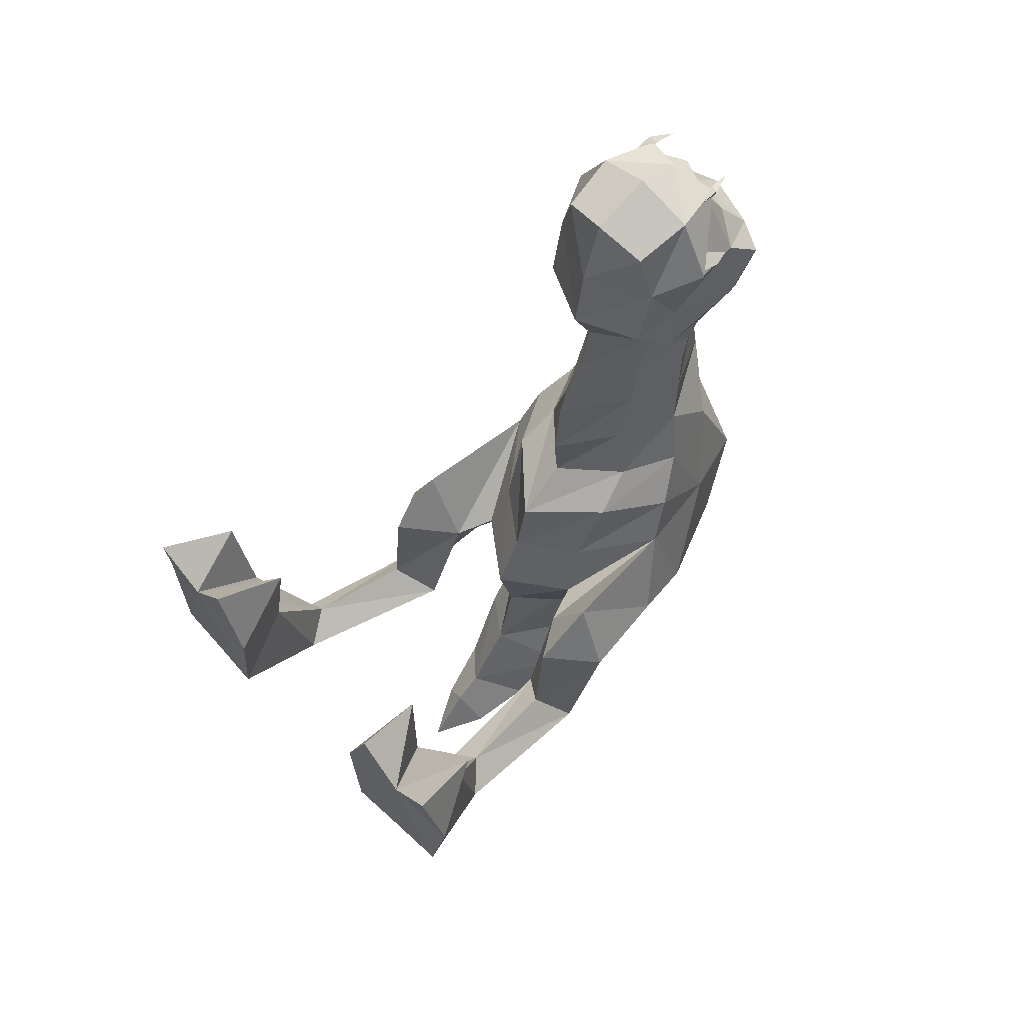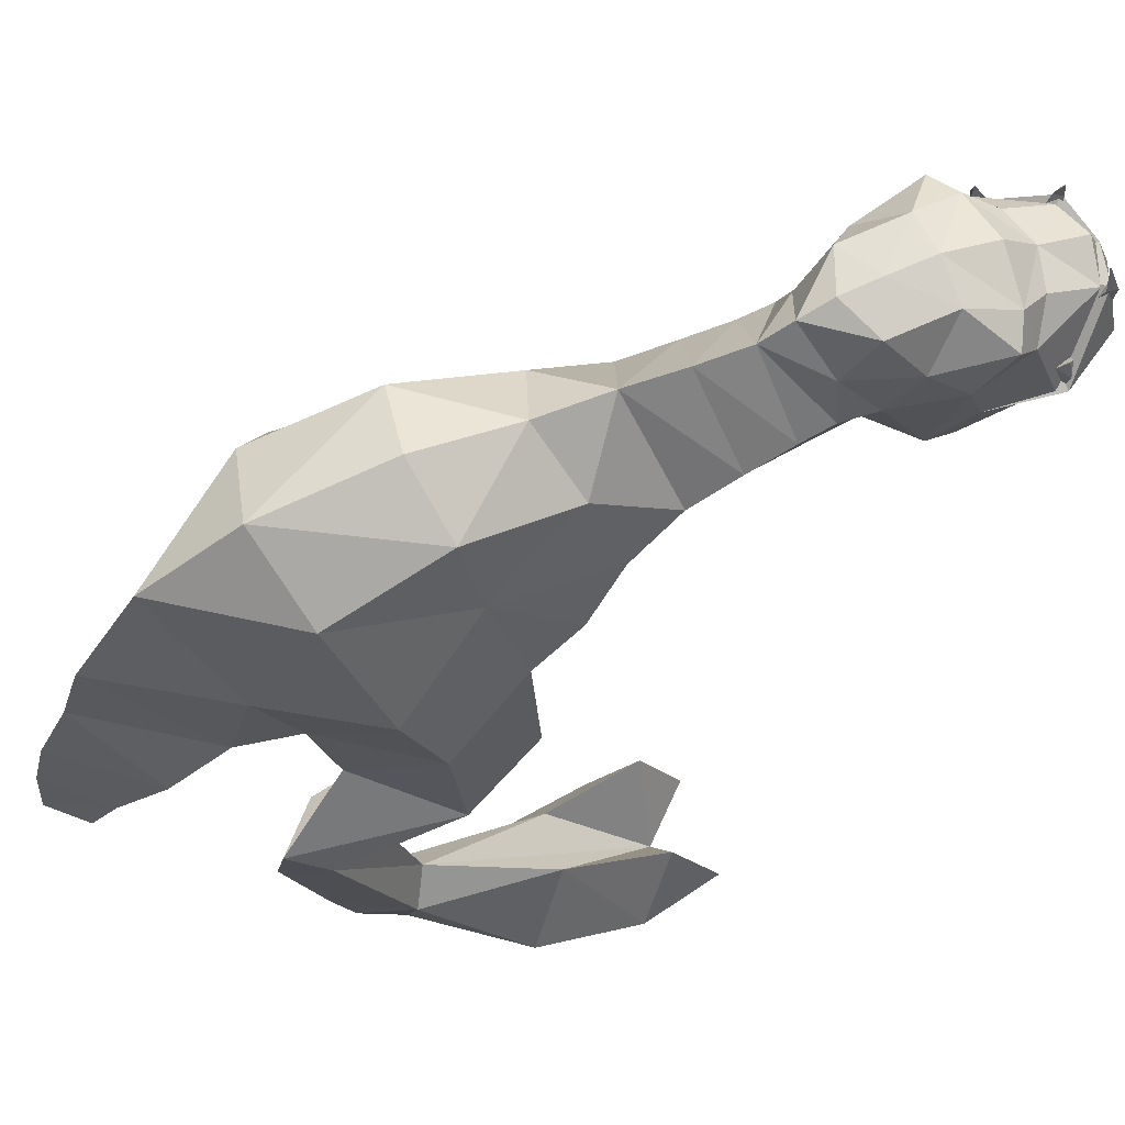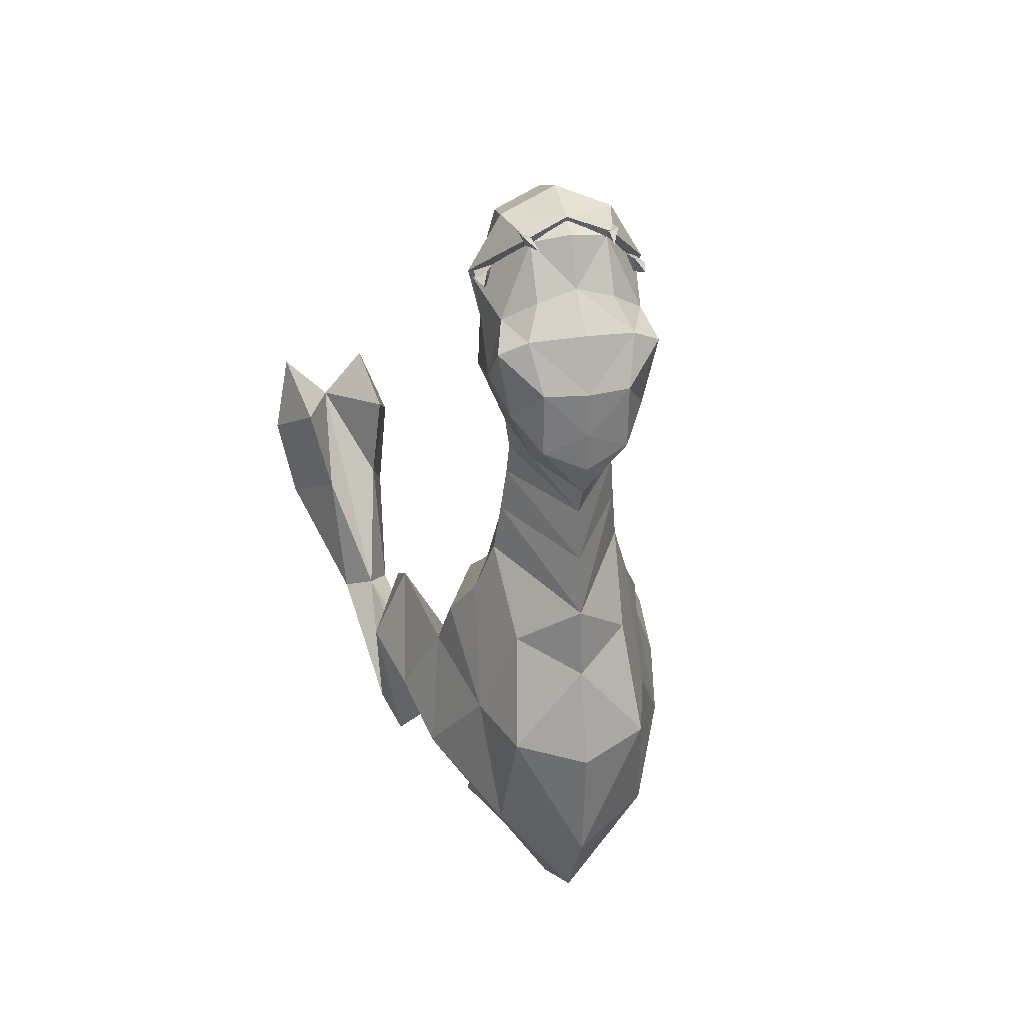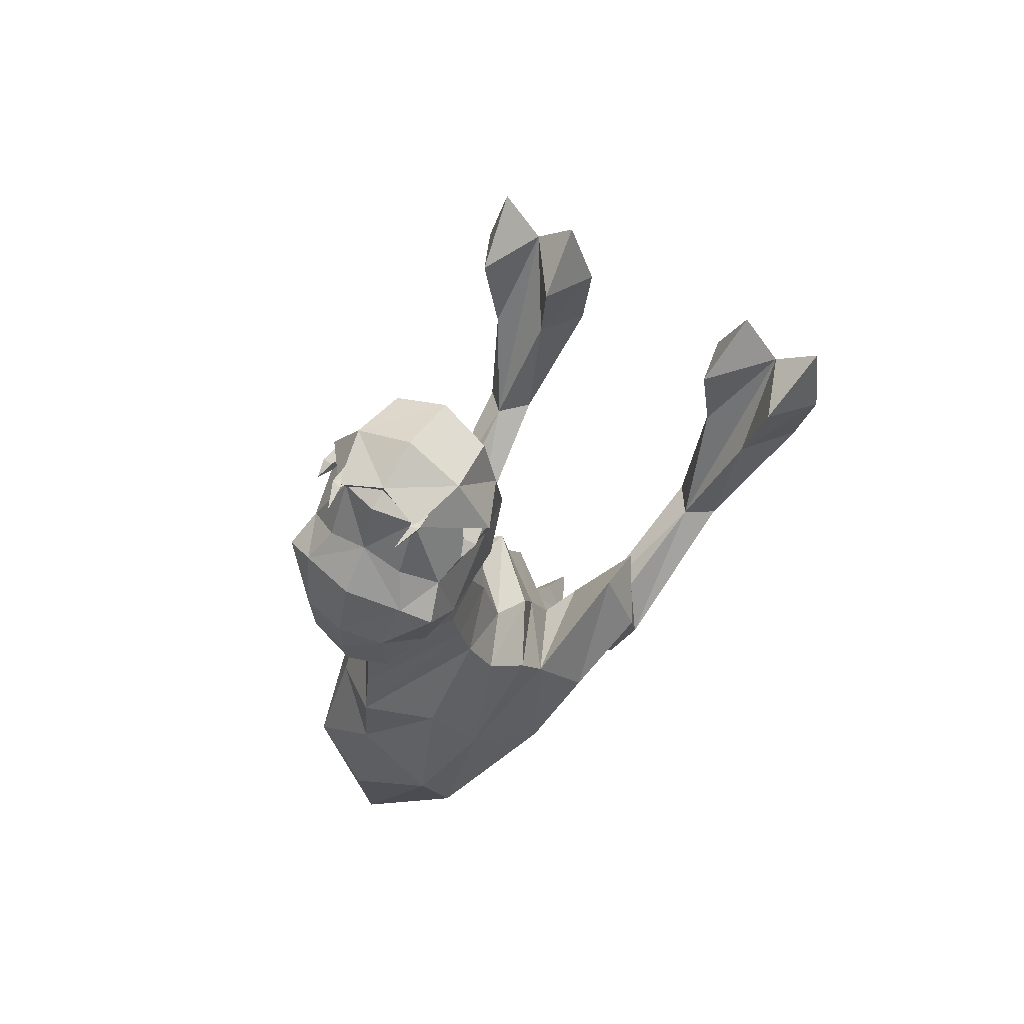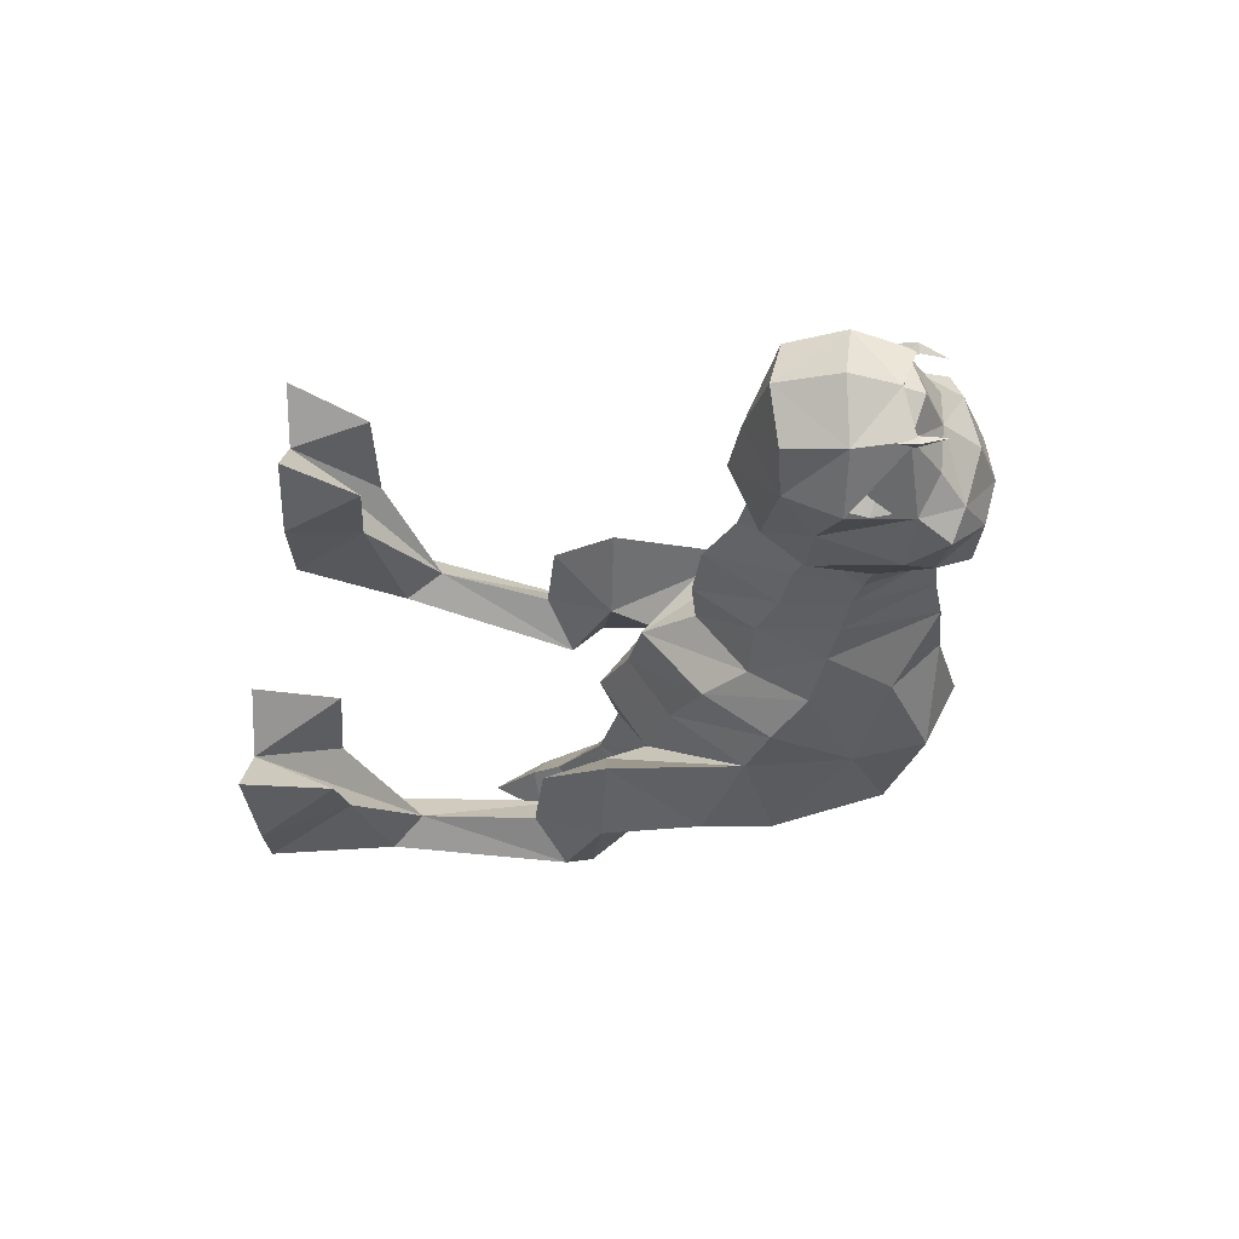
<metadata>
{"format":"obj","ext":"obj","renderer":"f3d","projection":"perspective","resolution":1024,"background":"white","views":[{"elev":61.6,"azim":46.2,"up":"+Z"},{"elev":69.0,"azim":-113.2,"up":"+Y"},{"elev":28.8,"azim":166.5,"up":"+Z"},{"elev":64.0,"azim":-148.3,"up":"+Z"},{"elev":63.9,"azim":92.6,"up":"+Z"}]}
</metadata>
<code>
o SC2_BODY
v 0.3912 -0.765 0.3252
v 0.2126 0.07157 0.3944
v -0.07036 0.2719 1.322
v -0.2822 -0.2537 0.04575
v -0.3912 -0.7687 0.3184
v -0.2131 0.06728 0.3959
v 4e-06 -0.4149 -0.2808
v -0.2217 -0.7786 0.6559
v 0.1618 -0.2572 0.06354
v 8e-06 0.4369 0.08681
v 0.1321 0.1447 1.123
v -0.1163 0.06102 1.101
v 0 0.2109 1.082
v -2e-06 0.171 1.388
v -0.1826 -0.7801 0.3196
v -0.1621 -0.2608 0.05676
v -0.2549 -0.5191 0.1867
v 0.2217 -0.7749 0.6627
v 0.1826 -0.7764 0.3264
v 0.282 -0.25 0.05252
v 0.2549 -0.5154 0.1935
v -0.2421 0.1341 0.1891
v -1e-06 0.06024 1.349
v 0.000196 0.2572 1.358
v -0.1321 0.1447 1.123
v 0.2421 0.1341 0.1853
v 0.2737 -0.6987 0.1493
v -0.2737 -0.7024 0.1425
v 0.1508 0.2529 1.237
v 0.105 0.1752 1.268
v 0.105 0.1705 1.214
v -0.1508 0.2529 1.237
v -0.105 0.1752 1.268
v -0.105 0.1705 1.214
v 3e-06 -0.1641 0.1242
v 0.1229 0.1982 0.6668
v -0.1229 0.1982 0.6668
v -0.3939 -0.7824 0.6501
v 0.3939 -0.7787 0.6569
v -0.1492 0.3527 1.147
v 2e-06 0.3953 0.8754
v 0.06862 0.3294 1.327
v 0.07781 0.241 1.302
v 0.07163 0.2855 1.335
v -0.06823 0.3294 1.327
v -0.07781 0.241 1.302
v -0.07123 0.2855 1.335
v 0.1243 -0.106 0.2616
v 0.1634 0.03904 0.0786
v -0.1245 -0.108 0.2589
v -0.1637 0.03672 0.07349
v 0.07075 0.2719 1.322
v -0.2314 -0.3129 0.1387
v 0.2312 -0.3094 0.1454
v 0.1468 0.1521 1.243
v -0.1468 0.1521 1.243
v 0.1492 0.3527 1.147
v -0.1642 0.1796 1.241
v 0.1642 0.1796 1.241
v -0.2501 -0.2056 -0.01675
v 0.2498 -0.2018 -0.00984
v -0.0861 0.2318 1.334
v 0.0861 0.2318 1.334
v 3e-06 0.3988 0.6153
v -0.1263 0.4037 0.3324
v 0.1263 0.4037 0.3324
v 0.1163 0.06102 1.101
v -0.3065 -0.7774 0.5625
v 0.3065 -0.7737 0.5693
v -0.1119 0.2483 0.9663
v 1e-06 0.04977 1.013
v 0.1119 0.2483 0.9663
v -0.03987 0.2206 1.316
v -0.02863 0.272 1.307
v -0.04456 0.272 1.328
v 0.03987 0.2206 1.316
v 0.02903 0.272 1.307
v 0.04496 0.272 1.328
v -0.1289 0.1339 1.183
v -0.1253 0.2027 1.169
v -0.134 0.2076 1.193
v 0.1289 0.1339 1.183
v 0.1253 0.2027 1.169
v 0.134 0.2076 1.193
v -0.09067 0.0777 1.316
v 0.09066 0.07771 1.316
v -0.2355 -0.1832 0.401
v 0.2345 -0.1738 0.4088
v -0.1536 -0.184 0.2559
v 0.1533 -0.1809 0.2632
v 0.05852 0.246 1.324
v -0.05852 0.246 1.324
v 0.3014 -0.1811 0.2632
v -0.3017 -0.1842 0.2556
v 1e-06 -0.1984 0.2622
v 0.0838 0.2811 1.322
v -0.08341 0.2811 1.322
v -0.07863 0.4063 0.9677
v -0.07893 0.4125 1.084
v -0.05257 0.2753 1.302
v 0.05297 0.2753 1.302
v 0 0.2641 1.109
v -0.1559 0.1725 1.227
v 0.1559 0.1725 1.227
v 0.2106 -0.5818 0.1661
v -0.2106 -0.5855 0.1593
v 0.1103 0.2048 1.186
v -0.1103 0.2048 1.186
v 0.2197 -0.645 0.417
v 0.2009 -0.6322 0.5929
v -0.2197 -0.6487 0.4102
v -0.2009 -0.6359 0.5861
v 6e-06 0.3428 -0.0773
v 0.1443 0.3442 0.1216
v -0.1443 0.3449 0.1251
v 0.1943 -0.08624 0.1152
v -0.1947 -0.08964 0.1079
v -0.3061 -0.5703 0.155
v 0.3061 -0.5665 0.1618
v -0.07781 0.2815 1.333
v 0.0782 0.2815 1.333
v 0.07863 0.4063 0.9677
v 0.07893 0.4125 1.084
v -0.1643 -0.78 0.5055
v 0.1643 -0.7762 0.5123
v 6e-06 -0.08029 -0.2809
v 0.05285 -0.3186 -0.2596
v -0.05284 -0.3186 -0.2596
v 0.3229 -0.6218 0.4043
v 0.3633 -0.6315 0.5789
v -0.3229 -0.6255 0.3975
v -0.3633 -0.6352 0.5721
v 2e-06 -0.02743 0.5628
v -0.107 0.06689 0.5672
v -0.1255 -0.01013 0.5062
v 0.107 0.06689 0.5672
v 0.1255 -0.01013 0.5062
v -0.1299 -0.001267 -0.02805
v 0.1299 -0.001268 -0.02805
v 1e-06 0.007437 1.099
v 0.4266 -0.7563 0.5051
v -0.4266 -0.76 0.4983
v 0.2298 -0.2892 0.3403
v -0.2305 -0.2956 0.3277
v -0.2329 -0.3172 -0.02982
v 0.2327 -0.3135 -0.02303
v -0.1373 0.1702 1.178
v 0.1373 0.1702 1.178
v 2e-06 -0.1222 0.4866
v -0.1035 0.1801 1.344
v 0.1035 0.1801 1.344
v 0.1301 0.2958 1.189
v -0.1301 0.2958 1.189
v -1e-06 0.223 1.246
v -0.1193 0.08565 1.223
v 0.1193 0.08565 1.223
v -0.1373 0.1355 1.034
v -0.07382 0.1584 0.96
v 0.1373 0.1355 1.034
v 0.07382 0.1584 0.96
v 4e-06 -0.2003 -0.0352
v 2e-06 0.3683 0.8193
v -0.0733 0.3171 0.9107
v 0.0733 0.3171 0.9107
v 8e-06 0.4593 0.3107
v 1e-06 0.4298 1.087
v 0.000197 0.2582 1.352
v 0.000197 0.2933 1.339
v -0.1065 0.3222 0.5271
v 0.1065 0.3222 0.5271
v 4e-06 0.4115 0.4867
v 0.1168 -0.1077 -0.133
v -0.1168 -0.1077 -0.133
v 0 0.3947 1.186
v -0 0.329 1.249
v 5e-06 -0.3067 -0.3176
v 0.09763 0.3712 1.173
v -0.09763 0.3712 1.173
v 0.1528 0.2868 1.079
v -0.1528 0.2868 1.079
v 0.07119 0.3279 1.228
v -0.07119 0.3279 1.228
v 2e-06 0.4213 0.9336
v 0.1945 0.1131 0.4854
v 0.1091 -0.0648 0.3703
v -0.1947 0.1109 0.4863
v -0.1093 -0.06653 0.3698
v -0.2727 -0.001802 0.2445
v 0.1564 0.1738 0.5647
v -0.1563 0.1738 0.5647
v 0.2724 0.000716 0.2447
v -0.1264 0.171 1.188
v 0.1264 0.171 1.188
v -0.1014 0.2382 0.9043
v 0.1014 0.2382 0.9043
v 0.1408 0.1682 1.193
v -0.1408 0.1682 1.193
v 0.1243 0.3403 1.019
v -0.1243 0.3403 1.019
v 1e-06 -0.1464 0.3689
v -1e-06 0.0244 1.221
v -0.07792 0.07293 0.6782
v 0.07792 0.07293 0.6782
v 2e-06 -0.03679 0.6654
v 0.0884 0.2823 1.339
v 0.2661 -0.5954 0.07198
v -0.2661 -0.5992 0.06518
v -0.088 0.2823 1.339
v -0.05174 0.2477 1.31
v -0.08 -0.2114 -0.2143
v 0.08001 -0.2114 -0.2143
v 4e-06 -0.2841 -0.1543
v 0.1316 0.144 0.01222
v -0.1316 0.144 0.01222
v 0.1691 0.2682 0.3454
v -0.1695 0.265 0.351
v -0.1606 0.2184 1.241
v -0.1393 0.2249 1.253
v 0.1605 0.2184 1.241
v 0.1393 0.2249 1.253
v 5e-06 0.1513 -0.1906
v 0.04507 0.2422 1.326
v -0.07526 0.109 0.7769
v 0.07526 0.109 0.7769
v 1e-06 -0.02364 0.7964
v 1e-06 0.03134 0.9139
v -0.04507 0.2422 1.326
v -0.06325 -0.08993 0.09798
v 0.06326 -0.08993 0.09798
v -0.1393 0.2199 1.227
v 0.1393 0.2199 1.227
v 6e-06 0.03334 -0.227
v 4e-06 -0.3357 -0.1902
v 0.2564 -0.5024 0.03814
v -0.2564 -0.5061 0.03135
v 0.1122 0.2127 0.7605
v -0.1122 0.2127 0.7605
v 6e-06 -0.1812 -0.3058
v 0.04639 0.2477 1.311
v 0.0337 0.2453 1.312
v -0.07026 0.1256 0.8778
v 0.07026 0.1256 0.8778
v -0.1037 0.2251 0.8454
v 0.1037 0.2251 0.8454
v 3e-06 0.378 0.7238
v -0.0337 0.2453 1.312
v 1e-06 0.4273 1.004
v -0.287 -0.7738 0.3183
v 0.287 -0.77 0.3251
f 54 90 9
f 242 225 224
f 171 170 66
f 88 93 191
f 53 144 94
f 89 53 16
f 225 241 223
f 169 171 65
f 216 22 6
f 228 50 51
f 17 4 118
f 235 16 106
f 93 116 191
f 210 212 173
f 214 113 221
f 212 211 172
f 236 245 244
f 226 225 242
f 225 226 241
f 103 102 3
f 25 154 13
f 102 104 52
f 154 11 13
f 67 156 140
f 248 15 68
f 106 16 17
f 145 235 4
f 228 51 138
f 142 131 5
f 111 124 15
f 143 54 93
f 9 234 105
f 19 249 69
f 9 105 21
f 20 21 119
f 234 146 20
f 129 141 1
f 125 109 19
f 94 87 188
f 117 94 188
f 151 156 59
f 155 150 58
f 14 23 151
f 23 14 150
f 155 25 12
f 25 180 157
f 26 215 2
f 113 213 221
f 249 19 27
f 234 20 119
f 15 248 28
f 4 235 118
f 31 30 220
f 30 55 219
f 34 56 230
f 33 34 218
f 48 229 49
f 49 229 139
f 2 215 184
f 185 95 48
f 216 6 186
f 95 187 50
f 124 68 15
f 111 68 112
f 69 125 19
f 69 109 110
f 153 103 3
f 198 179 72
f 247 99 166
f 245 237 243
f 44 205 42
f 205 96 42
f 208 47 45
f 97 208 45
f 48 2 185
f 54 143 90
f 234 9 146
f 61 9 90
f 6 50 187
f 144 53 89
f 16 235 145
f 16 60 89
f 102 52 167
f 182 3 175
f 53 17 16
f 4 17 53
f 21 54 9
f 21 20 54
f 55 31 231
f 56 33 217
f 104 152 52
f 168 52 175
f 155 58 25
f 58 154 25
f 59 156 11
f 154 59 11
f 89 60 117
f 117 60 94
f 61 90 116
f 61 116 93
f 46 62 97
f 208 92 47
f 63 43 96
f 91 205 44
f 237 245 64
f 245 236 64
f 165 65 171
f 216 115 22
f 66 165 171
f 114 215 26
f 11 156 67
f 179 11 159
f 68 131 132
f 68 142 5
f 129 69 130
f 141 69 1
f 70 157 180
f 180 199 70
f 158 71 157
f 155 12 140
f 159 72 179
f 71 160 159
f 227 75 209
f 227 74 75
f 78 239 101
f 77 222 78
f 197 81 147
f 197 108 81
f 84 196 148
f 107 196 84
f 23 85 201
f 150 85 23
f 86 23 201
f 86 151 23
f 188 87 6
f 87 89 6
f 88 191 2
f 90 88 2
f 6 89 50
f 50 89 51
f 90 2 48
f 90 48 49
f 43 91 44
f 92 46 47
f 20 93 54
f 93 20 61
f 94 4 53
f 4 94 60
f 95 50 35
f 48 95 35
f 43 44 96
f 96 44 42
f 47 46 97
f 47 97 45
f 98 41 163
f 247 98 99
f 99 199 40
f 166 99 178
f 246 100 74
f 101 240 77
f 25 13 102
f 13 11 102
f 25 103 153
f 25 102 103
f 104 11 152
f 102 11 104
f 105 27 19
f 105 19 109
f 28 106 15
f 15 106 111
f 148 82 193
f 79 147 192
f 21 105 109
f 69 21 109
f 110 18 69
f 109 125 110
f 106 17 111
f 17 68 111
f 8 112 68
f 124 111 112
f 113 214 115
f 213 113 114
f 66 114 10
f 113 10 114
f 115 65 10
f 10 113 115
f 116 90 49
f 116 49 191
f 89 117 51
f 51 117 188
f 28 5 118
f 118 5 131
f 1 27 119
f 1 119 129
f 58 120 154
f 14 24 150
f 121 59 154
f 24 14 151
f 41 122 164
f 122 247 123
f 198 123 57
f 52 181 175
f 112 8 124
f 68 124 8
f 18 110 125
f 125 69 18
f 173 126 210
f 126 172 211
f 127 233 7
f 238 211 176
f 233 128 7
f 210 238 176
f 119 21 129
f 21 69 129
f 141 129 130
f 39 130 69
f 17 118 131
f 68 17 131
f 131 142 132
f 132 38 68
f 149 200 137
f 200 149 135
f 223 243 237
f 187 186 6
f 149 134 135
f 134 190 135
f 244 224 236
f 184 185 2
f 136 149 137
f 189 136 137
f 115 214 22
f 22 214 51
f 213 114 26
f 213 26 49
f 12 71 140
f 71 67 140
f 130 39 141
f 69 141 39
f 38 132 142
f 142 68 38
f 88 90 143
f 93 88 143
f 89 87 144
f 87 94 144
f 16 145 60
f 4 60 145
f 146 9 61
f 61 20 146
f 147 81 80
f 147 80 192
f 84 148 83
f 83 148 193
f 134 149 133
f 149 136 133
f 58 150 120
f 150 24 120
f 151 59 121
f 24 151 121
f 52 152 181
f 179 152 11
f 153 3 182
f 153 180 25
f 154 120 24
f 121 154 24
f 201 85 155
f 85 150 155
f 86 201 156
f 151 86 156
f 157 12 25
f 12 157 71
f 158 157 70
f 241 243 223
f 67 159 11
f 159 67 71
f 159 160 72
f 244 242 224
f 138 161 228
f 161 139 229
f 41 162 163
f 162 41 164
f 194 163 162
f 70 199 163
f 164 195 162
f 198 72 164
f 10 65 165
f 66 10 165
f 123 166 177
f 123 247 166
f 3 102 167
f 3 168 175
f 3 167 168
f 167 52 168
f 64 169 37
f 190 169 216
f 170 64 36
f 170 189 215
f 171 169 64
f 170 171 64
f 232 139 172
f 139 161 172
f 138 232 173
f 161 138 173
f 178 174 166
f 174 177 166
f 178 175 174
f 175 177 174
f 128 176 7
f 176 127 7
f 57 177 152
f 57 123 177
f 178 40 153
f 99 40 178
f 57 152 179
f 57 179 198
f 153 40 180
f 180 40 199
f 181 152 177
f 181 177 175
f 153 182 178
f 178 182 175
f 41 98 183
f 122 41 183
f 36 136 189
f 36 189 170
f 200 185 137
f 185 184 137
f 134 37 190
f 190 37 169
f 187 200 135
f 186 187 135
f 188 6 22
f 51 188 22
f 189 137 184
f 184 215 189
f 135 190 186
f 216 186 190
f 2 191 26
f 191 49 26
f 192 80 108
f 192 108 197
f 83 193 107
f 107 193 196
f 194 158 70
f 194 70 163
f 160 195 72
f 72 195 164
f 196 82 148
f 193 82 196
f 79 197 147
f 79 192 197
f 123 198 122
f 164 122 198
f 199 99 98
f 98 163 199
f 200 187 95
f 185 200 95
f 201 155 140
f 156 201 140
f 37 134 202
f 134 133 202
f 136 36 203
f 133 136 203
f 204 202 133
f 203 204 133
f 63 96 205
f 91 63 205
f 27 105 206
f 206 119 27
f 106 28 207
f 118 207 28
f 97 62 208
f 62 92 208
f 209 75 100
f 209 100 246
f 176 128 210
f 212 210 128
f 127 176 211
f 211 212 127
f 173 212 161
f 212 172 161
f 49 139 213
f 221 213 139
f 138 51 214
f 214 221 138
f 215 66 170
f 66 215 114
f 65 216 169
f 216 65 115
f 230 56 217
f 217 33 218
f 218 34 230
f 217 218 32
f 55 231 219
f 30 219 220
f 31 220 231
f 220 219 29
f 221 232 138
f 232 221 139
f 77 240 222
f 101 239 240
f 202 204 223
f 237 202 223
f 204 203 224
f 203 236 224
f 223 204 225
f 204 224 225
f 71 158 226
f 160 71 226
f 246 74 227
f 73 227 209
f 50 228 35
f 35 228 161
f 229 48 35
f 229 35 161
f 230 217 32
f 218 230 32
f 219 231 29
f 231 220 29
f 126 173 232
f 172 126 232
f 128 233 212
f 233 127 212
f 206 105 234
f 119 206 234
f 106 207 235
f 207 118 235
f 36 64 236
f 36 236 203
f 64 37 237
f 237 37 202
f 238 210 126
f 211 238 126
f 78 222 239
f 222 76 239
f 239 76 240
f 240 76 222
f 158 194 241
f 241 226 158
f 195 160 242
f 226 242 160
f 162 243 194
f 243 241 194
f 244 162 195
f 242 244 195
f 243 162 245
f 162 244 245
f 73 209 246
f 73 246 227
f 183 98 247
f 122 183 247
f 248 5 28
f 5 248 68
f 1 249 27
f 249 1 69

</code>
